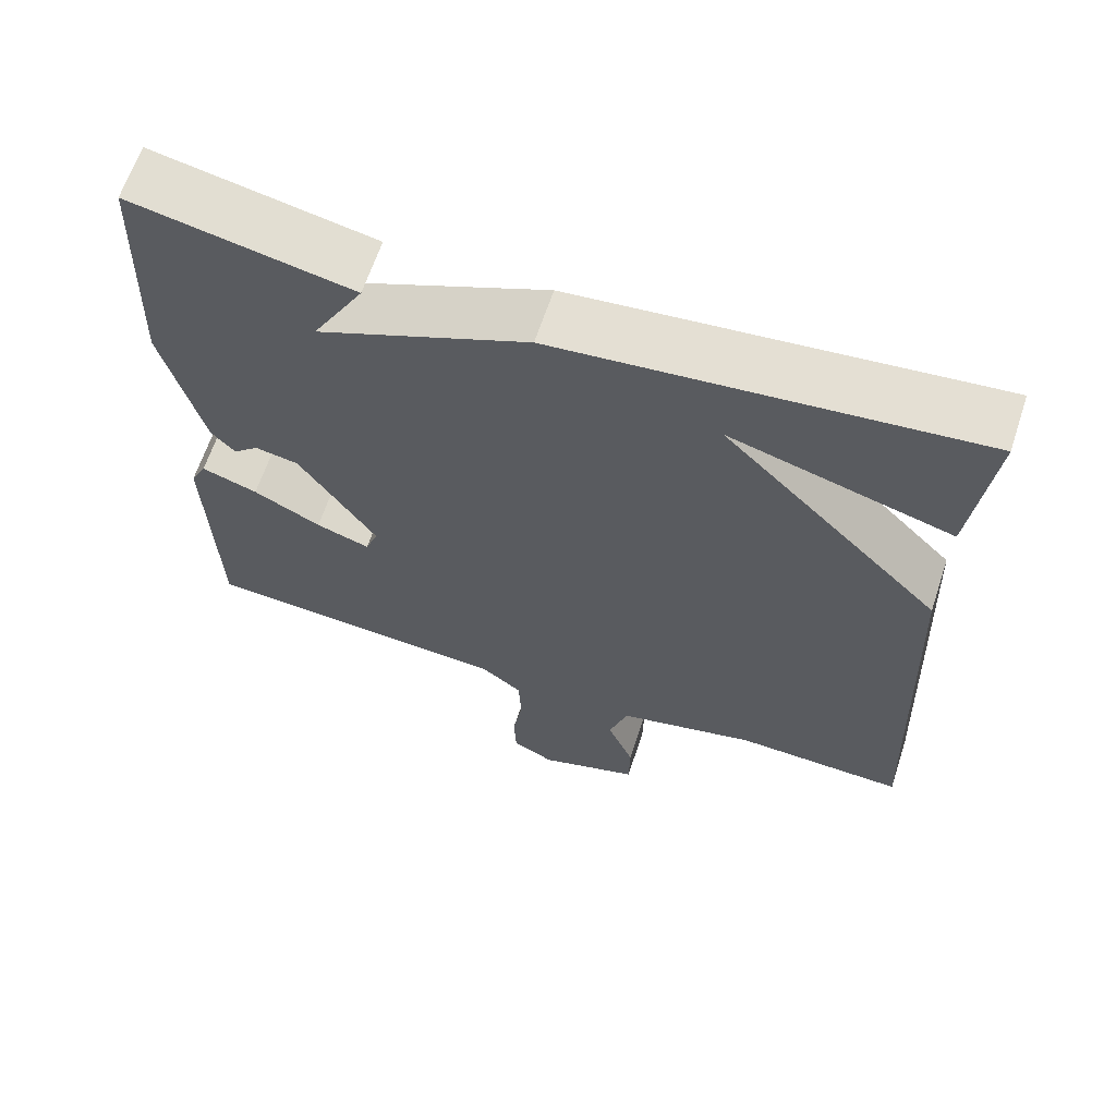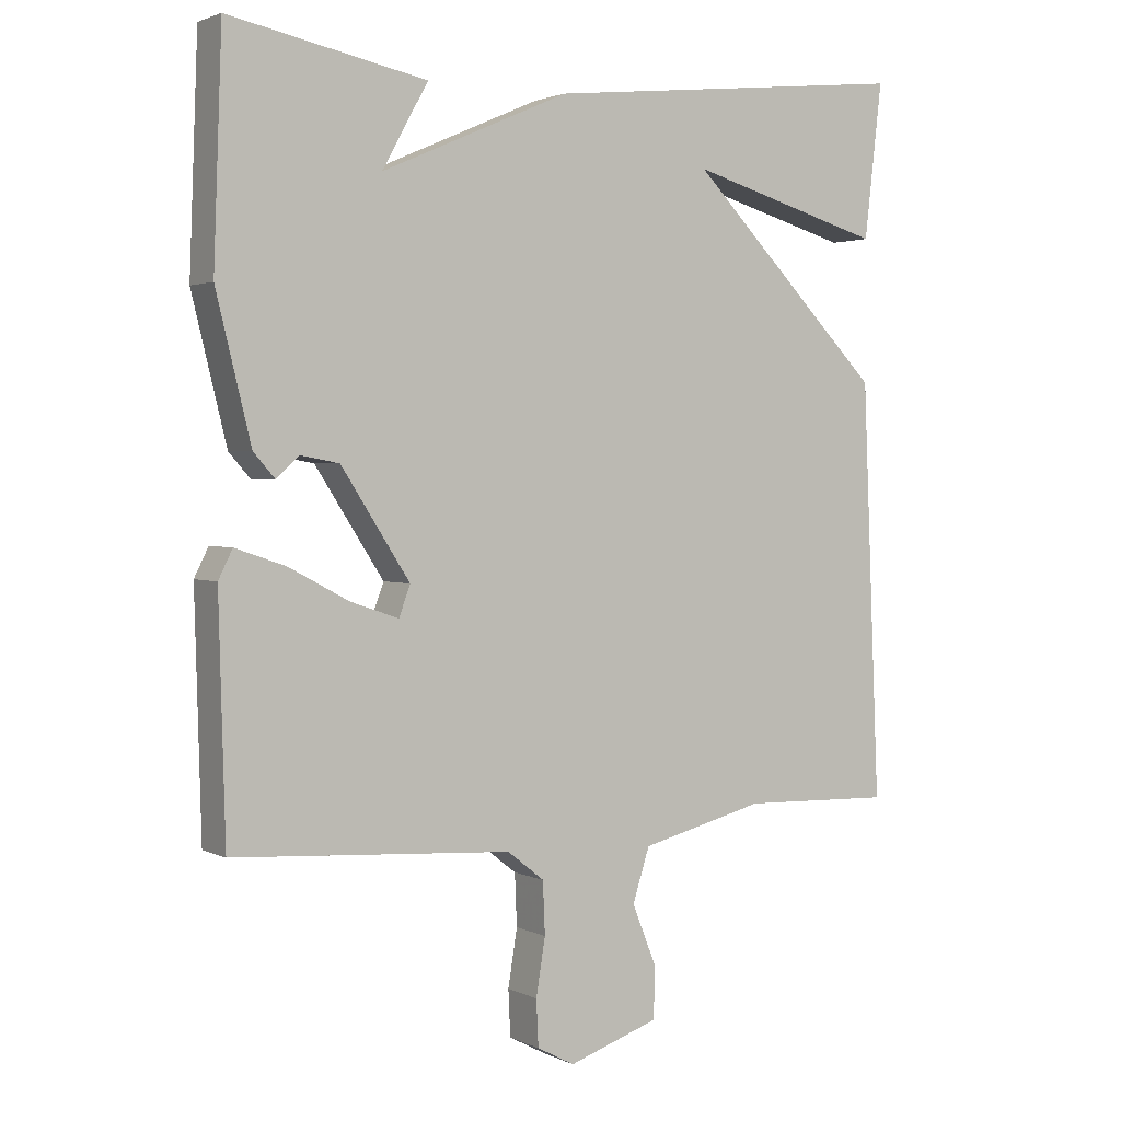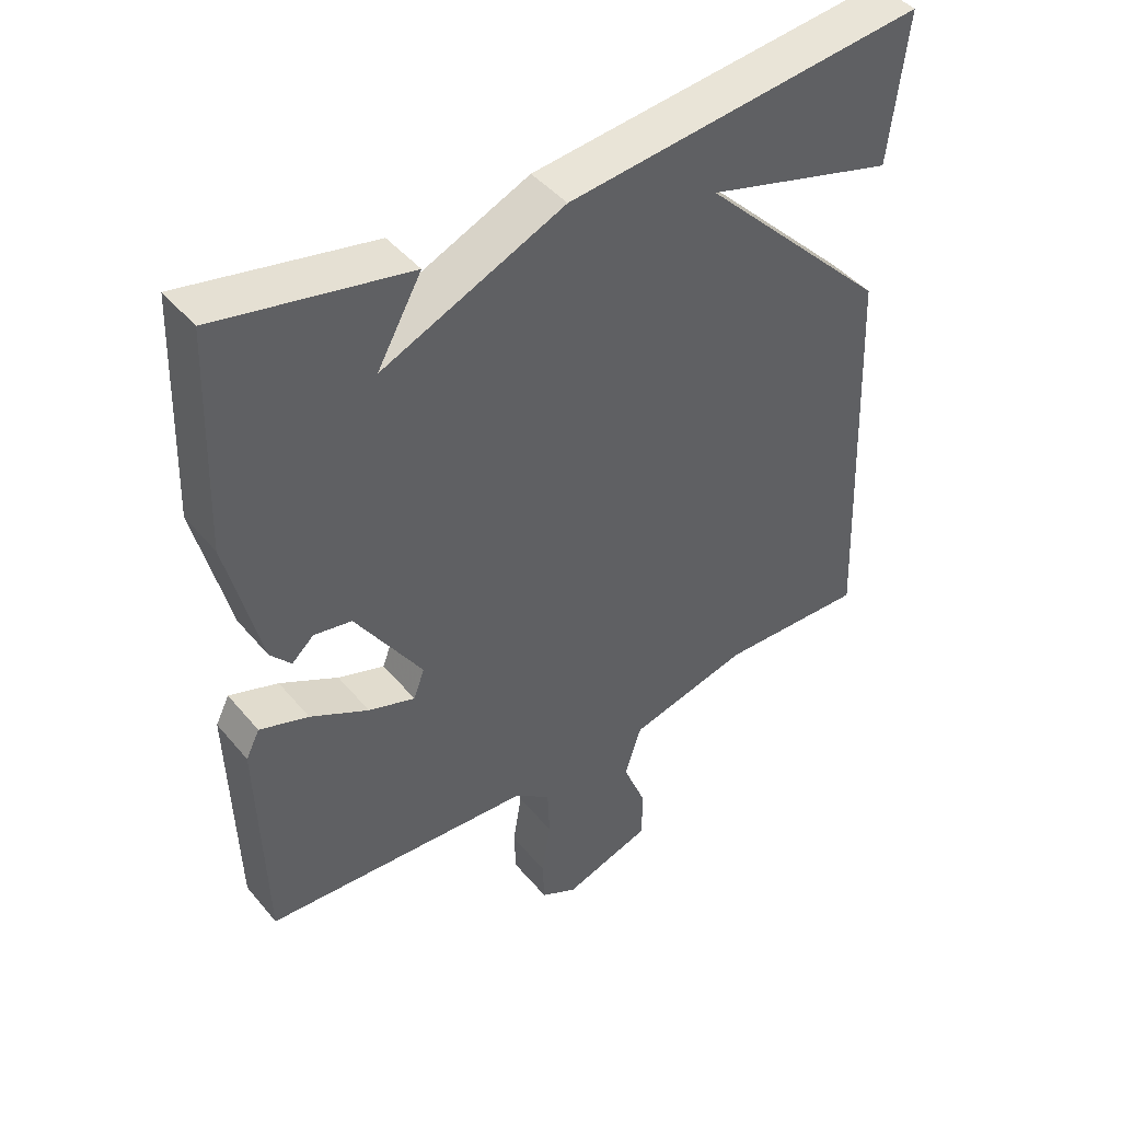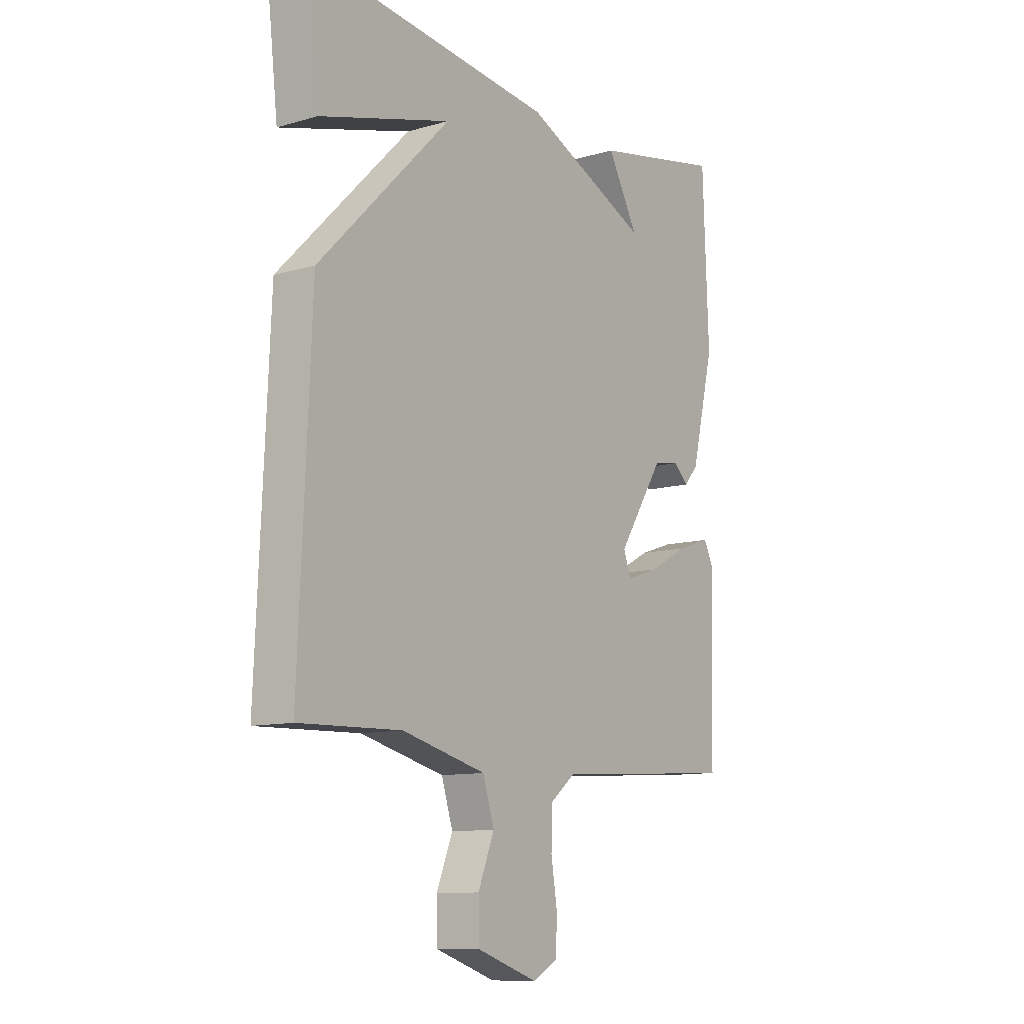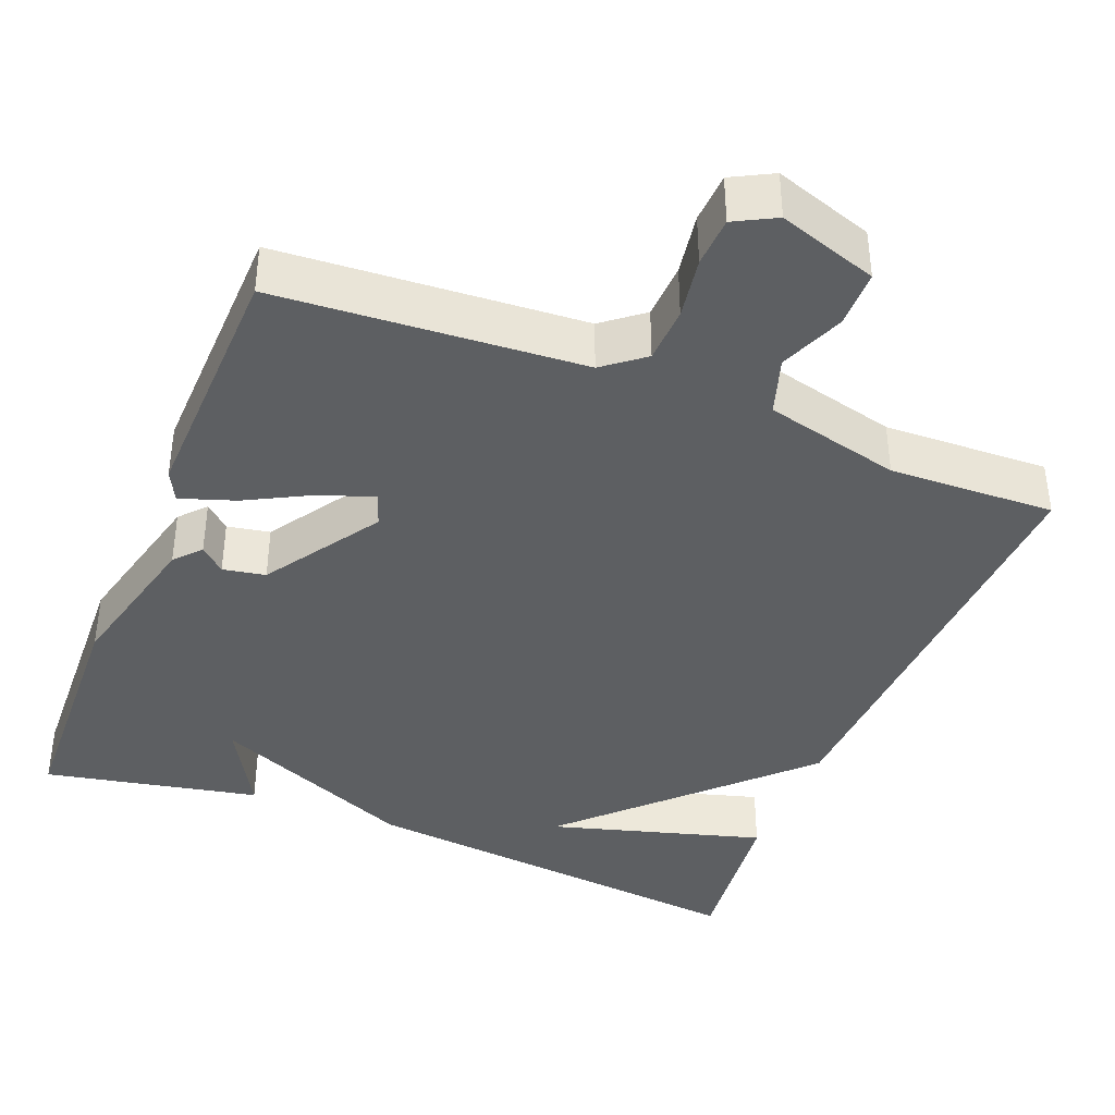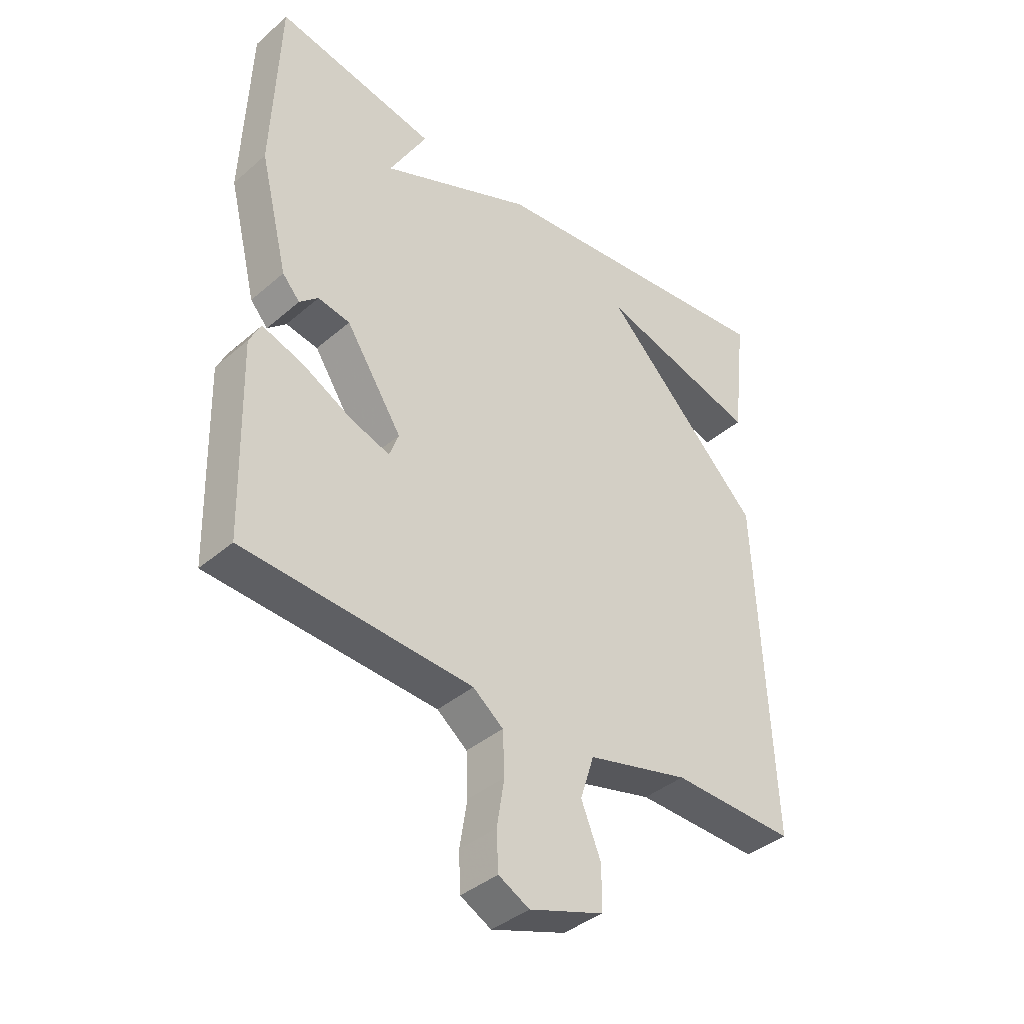
<metadata>
{"format":"obj","ext":"obj","renderer":"f3d","projection":"perspective","resolution":1024,"background":"white","views":[{"elev":64.4,"azim":-161.7,"up":"+Z"},{"elev":2.2,"azim":147.7,"up":"+Z"},{"elev":44.5,"azim":143.0,"up":"+Z"},{"elev":-10.9,"azim":-54.6,"up":"+Z"},{"elev":-39.5,"azim":158.3,"up":"+Y"},{"elev":-39.2,"azim":136.9,"up":"+Z"}]}
</metadata>
<code>
v -0.5 0.07 0.5
v 0.022 0.07 0.444
v 0.287 0.07 0.328
v 0.222 0.07 0.444
v 0.5 0.07 0.5
v 0.512 0.07 0.184
v 0.463 0.07 -0.015
v 0.433 0.07 -0.049
v 0.401 0.07 -0.02
v 0.346 0.07 -0.03
v 0.249 0.07 -0.179
v 0.265 0.07 -0.222
v 0.333 0.07 -0.199
v 0.418 0.07 -0.154
v 0.489 0.07 -0.13
v 0.509 0.07 -0.17
v 0.5 0.07 -0.5
v 0.107 0.07 -0.526
v 0.055 0.07 -0.567
v 0.052 0.07 -0.64
v 0.065 0.07 -0.72
v 0.062 0.07 -0.785
v 0.009 0.07 -0.813
v -0.119 0.07 -0.77
v -0.12 0.07 -0.696
v -0.086 0.07 -0.612
v -0.11 0.07 -0.537
v -0.286 0.07 -0.493
v -0.5 0.07 -0.5
v -0.475 0.07 0.083
v -0.198 0.07 0.362
v -0.475 0.07 0.283
v -0.5 0 0.5
v 0.022 0 0.444
v 0.287 0 0.328
v 0.222 0 0.444
v 0.5 0 0.5
v 0.512 0 0.184
v 0.463 0 -0.015
v 0.433 0 -0.049
v 0.401 0 -0.02
v 0.346 0 -0.03
v 0.249 0 -0.179
v 0.265 0 -0.222
v 0.333 0 -0.199
v 0.418 0 -0.154
v 0.489 0 -0.13
v 0.509 0 -0.17
v 0.5 0 -0.5
v 0.107 0 -0.526
v 0.055 0 -0.567
v 0.052 0 -0.64
v 0.065 0 -0.72
v 0.062 0 -0.785
v 0.009 0 -0.813
v -0.119 0 -0.77
v -0.12 0 -0.696
v -0.086 0 -0.612
v -0.11 0 -0.537
v -0.286 0 -0.493
v -0.5 0 -0.5
v -0.475 0 0.083
v -0.198 0 0.362
v -0.475 0 0.283
f 31 32 1 2
f 31 2 3
f 30 31 3
f 29 30 3
f 28 29 3
f 27 28 3
f 26 27 3
f 24 25 26
f 23 24 26
f 22 23 26
f 21 22 26
f 20 21 26
f 19 20 26
f 18 19 26 3
f 16 17 18
f 15 16 18
f 14 15 18
f 13 14 18
f 12 13 18
f 11 12 18
f 11 18 3
f 10 11 3
f 9 10 3
f 8 9 3
f 7 8 3
f 6 7 3
f 3 4 5 6
f 34 33 64 63
f 35 34 63
f 35 63 62
f 35 62 61
f 35 61 60
f 35 60 59
f 35 59 58
f 58 57 56
f 58 56 55
f 58 55 54
f 58 54 53
f 58 53 52
f 58 52 51
f 35 58 51 50
f 50 49 48
f 50 48 47
f 50 47 46
f 50 46 45
f 50 45 44
f 50 44 43
f 35 50 43
f 35 43 42
f 35 42 41
f 35 41 40
f 35 40 39
f 35 39 38
f 38 37 36 35
f 1 33 34 2
f 2 34 35 3
f 3 35 36 4
f 4 36 37 5
f 5 37 38 6
f 6 38 39 7
f 7 39 40 8
f 8 40 41 9
f 9 41 42 10
f 10 42 43 11
f 11 43 44 12
f 12 44 45 13
f 13 45 46 14
f 14 46 47 15
f 15 47 48 16
f 16 48 49 17
f 17 49 50 18
f 18 50 51 19
f 19 51 52 20
f 20 52 53 21
f 21 53 54 22
f 22 54 55 23
f 23 55 56 24
f 24 56 57 25
f 25 57 58 26
f 26 58 59 27
f 27 59 60 28
f 28 60 61 29
f 29 61 62 30
f 30 62 63 31
f 31 63 64 32
f 32 64 33 1

</code>
